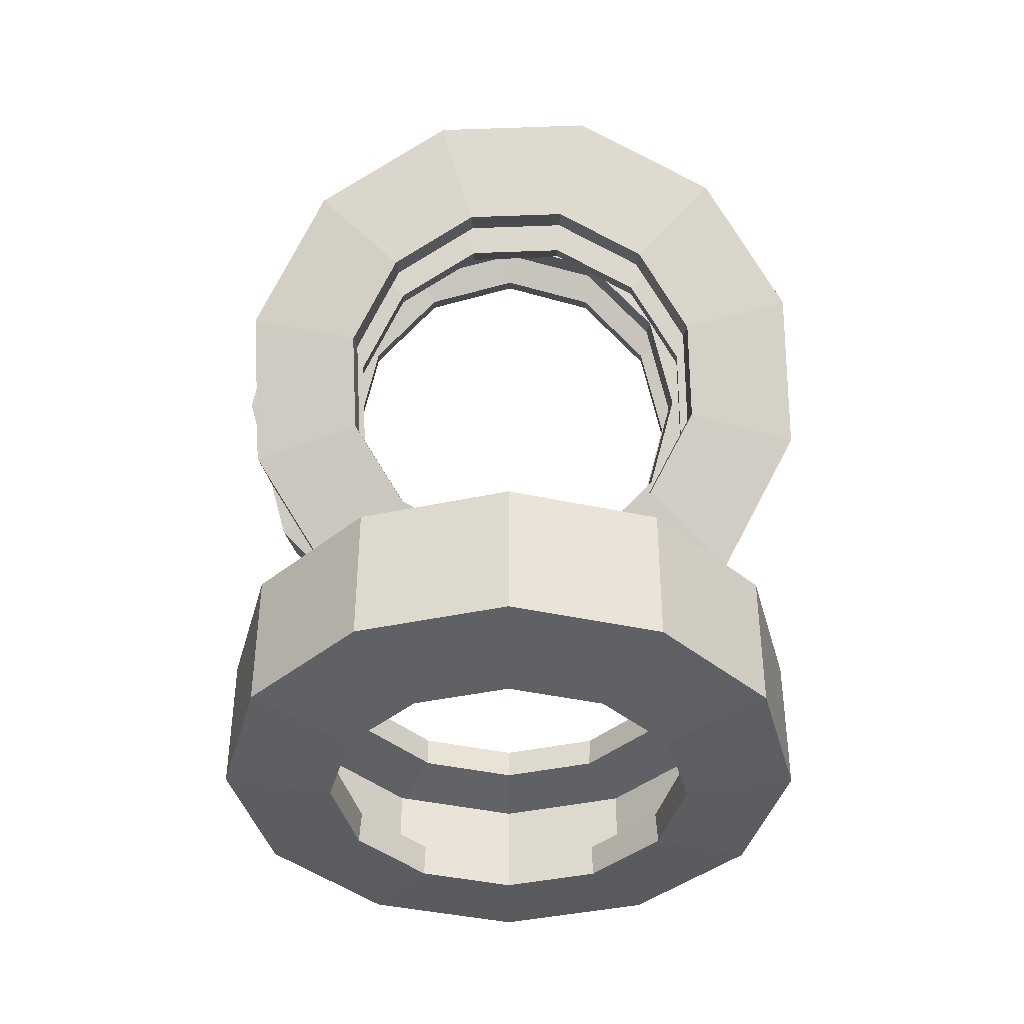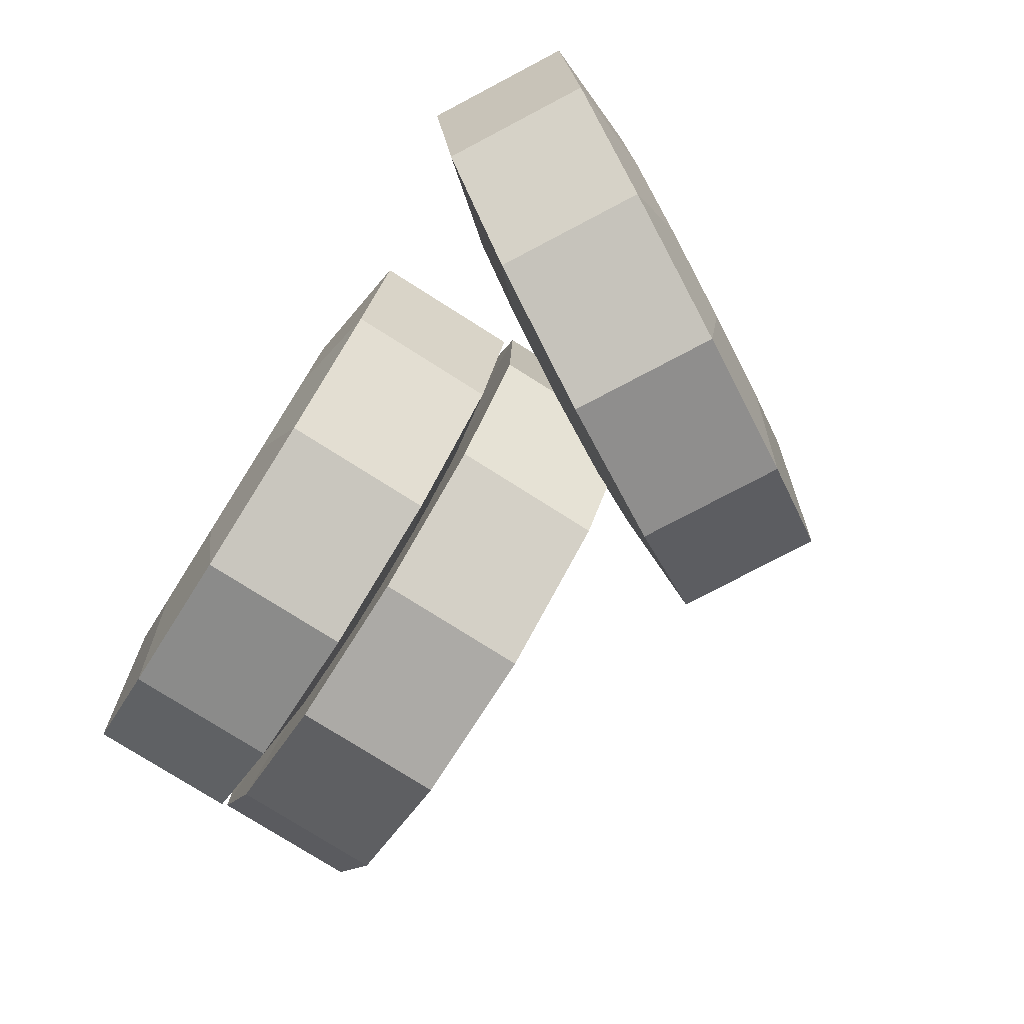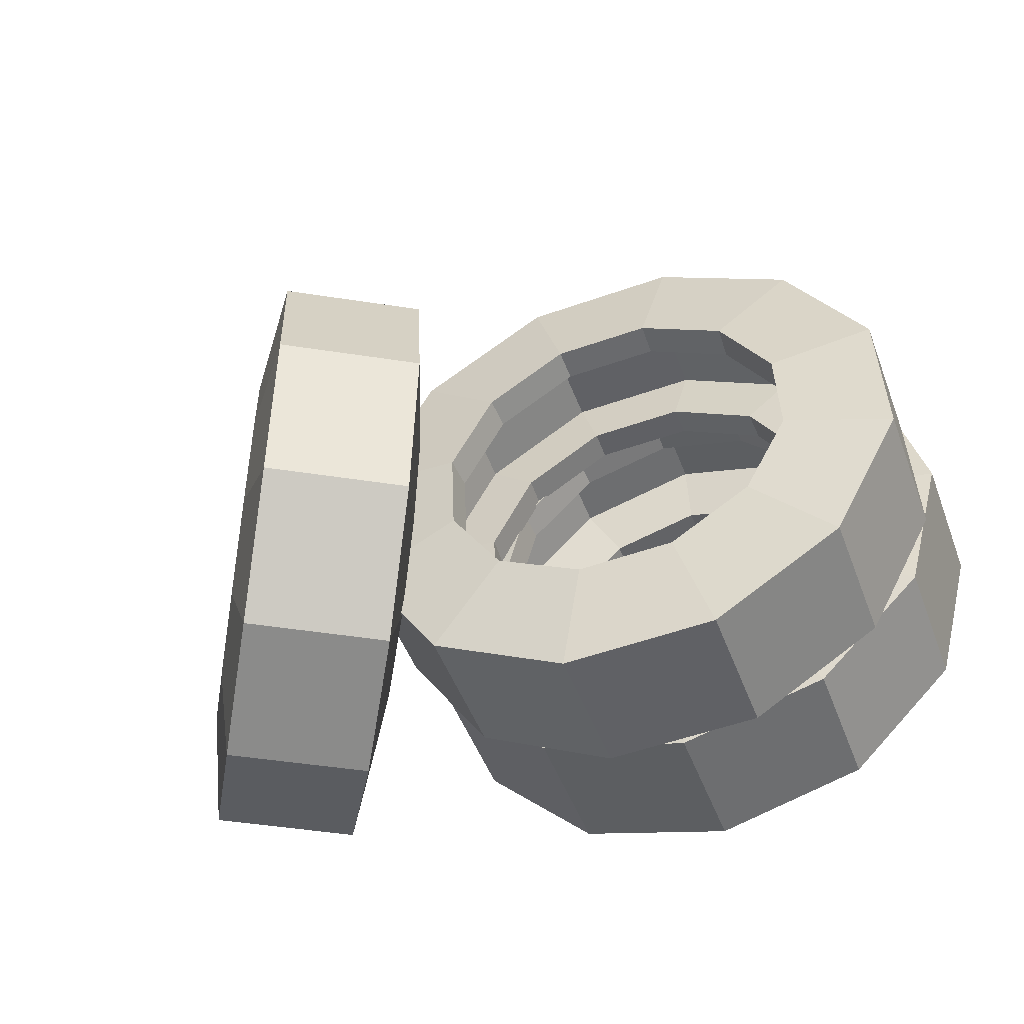
<metadata>
{"format":"obj","ext":"obj","renderer":"f3d","projection":"perspective","resolution":1024,"background":"white","views":[{"elev":79.6,"azim":90.1,"up":"+Y"},{"elev":-77.9,"azim":57.7,"up":"+Z"},{"elev":-48.7,"azim":-159.8,"up":"+Z"}]}
</metadata>
<code>
o obj1
v 18.11 19.54 -31
v 31.37 19.54 -17.74
v 31.37 1.984 -17.74
v 18.11 1.984 -31
v 0 19.54 -35.85
v 0 1.984 -35.85
v -18.11 19.54 -31
v -18.11 1.984 -31
v -31.37 19.54 -17.74
v -31.37 1.984 -17.74
v -36.23 19.54 0.3741
v -36.23 1.984 0.3741
v -31.37 19.54 18.49
v -31.37 1.984 18.49
v -18.11 19.54 31.75
v -18.11 1.984 31.75
v 0 19.54 36.6
v 0 1.984 36.6
v 18.11 19.54 31.75
v 18.11 1.984 31.75
v 31.37 19.54 18.49
v 31.37 1.984 18.49
v 36.23 19.54 0.3741
v 36.23 1.984 0.3741
v 31.37 19.54 -17.74
v 31.37 1.984 -17.74
v 19.7 0 -11
v 11.38 0 -19.33
v 18.11 1.984 -31
v 31.37 1.984 -17.74
v 0 0 -22.38
v 0 1.984 -35.85
v -11.38 0 -19.33
v -18.11 1.984 -31
v -19.7 0 -11
v -31.37 1.984 -17.74
v -22.75 0 0.3741
v -36.23 1.984 0.3741
v -19.7 0 11.75
v -31.37 1.984 18.49
v -11.38 0 20.08
v -18.11 1.984 31.75
v 0 0 23.13
v 0 1.984 36.6
v 11.38 0 20.08
v 18.11 1.984 31.75
v 19.7 0 11.75
v 31.37 1.984 18.49
v 22.75 0 0.3741
v 36.23 1.984 0.3741
v 11.38 21.52 -19.33
v 19.7 21.52 -11
v 31.37 19.54 -17.74
v 18.11 19.54 -31
v 0 21.52 -22.38
v 0 19.54 -35.85
v -11.38 21.52 -19.33
v -18.11 19.54 -31
v -19.7 21.52 -11
v -31.37 19.54 -17.74
v -22.75 21.52 0.3741
v -36.23 19.54 0.3741
v -19.7 21.52 11.75
v -31.37 19.54 18.49
v -11.38 21.52 20.08
v -18.11 19.54 31.75
v 0 21.52 23.13
v 0 19.54 36.6
v 11.38 21.52 20.08
v 19.7 21.52 11.75
v 31.37 19.54 18.49
v 22.75 21.52 0.3741
v 36.23 19.54 0.3741
v 19.47 3.961 -10.87
v 11.24 3.961 -19.1
v 0 3.961 -22.11
v -11.24 3.961 -19.1
v -19.47 3.961 -10.87
v -22.49 3.961 0.3741
v -19.47 3.961 11.62
v -11.24 3.961 19.85
v 0 3.961 22.86
v 11.24 3.961 19.85
v 19.47 3.961 11.62
v 22.49 3.961 0.3741
v 11.24 17.56 -19.1
v 19.47 17.56 -10.87
v 0 17.56 -22.11
v -11.24 17.56 -19.1
v -19.47 17.56 -10.87
v -22.49 17.56 0.3741
v -19.47 17.56 11.62
v -11.24 17.56 19.85
v 0 17.56 22.86
v 11.24 17.56 19.85
v 19.47 17.56 11.62
v 22.49 17.56 0.3741
v 26.21 5.38 -14.76
v 15.13 5.38 -25.83
v -1.526e-05 5.38 -29.89
v -15.13 5.38 -25.83
v -26.21 5.38 -14.76
v -30.26 5.38 0.3741
v -26.21 5.38 15.51
v -15.13 5.38 26.58
v -1.526e-05 5.38 30.64
v 15.13 5.38 26.58
v 26.21 5.38 15.51
v 30.26 5.38 0.3741
v 15.13 16.14 -25.83
v 26.21 16.14 -14.76
v 0 16.14 -29.89
v -15.13 16.14 -25.83
v -26.21 16.14 -14.76
v -30.26 16.14 0.3741
v -26.21 16.14 15.51
v -15.13 16.14 26.58
v 0 16.14 30.64
v 15.13 16.14 26.58
v 26.21 16.14 15.51
v 30.26 16.14 0.3741
v 15.13 5.38 -25.83
v 26.21 5.38 -14.76
v -1.526e-05 5.38 -29.89
v -15.13 5.38 -25.83
v -26.21 5.38 -14.76
v -30.26 5.38 0.3741
v -26.21 5.38 15.51
v -15.13 5.38 26.58
v 15.13 5.38 26.58
v 26.21 5.38 15.51
v 30.26 5.38 0.3741
v 25.64 38.35 -27.84
v 35.61 38.35 -11.96
v 35.61 20.79 -11.96
v 25.64 20.79 -27.84
v 9.061 38.35 -36.6
v 9.061 20.79 -36.6
v -9.679 38.35 -35.9
v -9.679 20.79 -35.9
v -25.56 38.35 -25.93
v -25.56 20.79 -25.93
v -34.32 38.35 -9.35
v -34.32 20.79 -9.35
v -33.62 38.35 9.39
v -33.62 20.79 9.39
v -23.65 38.35 25.27
v -23.65 20.79 25.27
v -7.072 38.35 34.03
v -7.072 20.79 34.03
v 11.67 38.35 33.34
v 11.67 20.79 33.34
v 27.55 38.35 23.36
v 27.55 20.79 23.36
v 36.31 38.35 6.783
v 36.31 20.79 6.783
v 35.61 38.35 -11.96
v 35.61 20.79 -11.96
v 22.74 21.19 -7.986
v 16.47 21.19 -17.96
v 25.64 20.79 -27.84
v 35.61 20.79 -11.96
v 6.06 21.19 -23.46
v 9.061 20.79 -36.6
v -5.708 21.19 -23.03
v -9.679 20.79 -35.9
v -15.68 21.19 -16.76
v -25.56 20.79 -25.93
v -21.19 21.19 -6.349
v -34.32 20.79 -9.35
v -20.75 21.19 5.42
v -33.62 20.79 9.39
v -14.48 21.19 15.39
v -23.65 20.79 25.27
v -4.071 21.19 20.9
v -7.072 20.79 34.03
v 7.698 21.19 20.46
v 11.67 20.79 33.34
v 17.67 21.19 14.19
v 27.55 20.79 23.36
v 23.18 21.19 3.782
v 36.31 20.79 6.783
v 16.47 40.33 -17.96
v 22.74 40.33 -7.986
v 35.61 38.35 -11.96
v 25.64 38.35 -27.84
v 6.06 40.33 -23.46
v 9.061 38.35 -36.6
v -5.708 40.33 -23.03
v -9.679 38.35 -35.9
v -15.68 40.33 -16.76
v -25.56 38.35 -25.93
v -21.19 40.33 -6.349
v -34.32 38.35 -9.35
v -20.75 40.33 5.42
v -33.62 38.35 9.39
v -14.48 40.33 15.39
v -23.65 38.35 25.27
v -4.071 40.33 20.9
v -7.072 38.35 34.03
v 7.698 40.33 20.46
v 17.67 40.33 14.19
v 27.55 38.35 23.36
v 23.18 40.33 3.782
v 36.31 38.35 6.783
v 22.48 25.15 -7.909
v 16.29 25.15 -17.77
v 6.002 25.15 -23.21
v -5.631 25.15 -22.77
v -15.49 25.15 -16.58
v -20.93 25.15 -6.291
v -20.49 25.15 5.342
v -14.3 25.15 15.2
v -4.012 25.15 20.64
v 7.62 25.15 20.21
v 17.48 25.15 14.01
v 22.92 25.15 3.724
v 16.29 36.37 -17.77
v 22.48 36.37 -7.909
v 6.002 36.37 -23.21
v -5.631 36.37 -22.77
v -15.49 36.37 -16.58
v -20.93 36.37 -6.291
v -20.49 36.37 5.342
v -14.3 36.37 15.2
v -4.012 36.37 20.64
v 7.62 36.37 20.21
v 17.48 36.37 14.01
v 22.92 36.37 3.724
v 29.91 24.19 -10.2
v 21.58 24.19 -23.46
v 7.733 24.19 -30.79
v -7.921 24.19 -30.2
v -21.19 24.19 -21.87
v -28.51 24.19 -8.022
v -27.93 24.19 7.633
v -19.59 24.19 20.9
v -5.744 24.19 28.22
v 9.911 24.19 27.64
v 23.18 24.19 19.3
v 30.5 24.19 5.455
v 21.58 34.95 -23.46
v 29.91 34.95 -10.2
v 7.733 34.95 -30.79
v -7.921 34.95 -30.2
v -21.19 34.95 -21.87
v -28.51 34.95 -8.022
v -27.93 34.95 7.633
v -19.59 34.95 20.9
v -5.744 34.95 28.22
v 9.911 34.95 27.64
v 23.18 34.95 19.3
v 30.5 34.95 5.455
v 21.58 24.19 -23.46
v 29.91 24.19 -10.2
v 7.733 24.19 -30.79
v -7.921 24.19 -30.2
v -21.19 24.19 -21.87
v -28.51 24.19 -8.022
v -27.93 24.19 7.633
v -19.59 24.19 20.9
v 9.911 24.19 27.64
v 23.18 24.19 19.3
v 30.5 24.19 5.455
v 62.41 21.21 -31
v 69.04 9.729 -17.74
v 53.84 0.9522 -17.74
v 47.21 12.44 -31
v 53.36 36.9 -35.85
v 38.16 28.12 -35.85
v 44.3 52.59 -31
v 29.1 43.81 -31
v 37.67 64.07 -17.74
v 22.47 55.29 -17.74
v 35.24 68.27 0.3741
v 20.04 59.5 0.3741
v 37.67 64.07 18.49
v 22.47 55.29 18.49
v 44.3 52.59 31.75
v 29.1 43.81 31.75
v 53.36 36.9 36.6
v 38.16 28.12 36.6
v 62.41 21.21 31.75
v 47.21 12.44 31.75
v 69.04 9.729 18.49
v 53.84 0.9522 18.49
v 71.47 5.526 0.3741
v 56.27 -3.251 0.3741
v 69.04 9.729 -17.74
v 53.84 0.9522 -17.74
v 46.29 10.07 -11
v 42.13 17.28 -19.33
v 47.21 12.44 -31
v 53.84 0.9522 -17.74
v 36.44 27.13 -22.38
v 38.16 28.12 -35.85
v 30.75 36.98 -19.33
v 29.1 43.81 -31
v 26.59 44.19 -11
v 22.47 55.29 -17.74
v 25.06 46.83 0.3741
v 20.04 59.5 0.3741
v 26.59 44.19 11.75
v 22.47 55.29 18.49
v 30.75 36.98 20.08
v 29.1 43.81 31.75
v 36.44 27.13 23.13
v 38.16 28.12 36.6
v 42.13 17.28 20.08
v 47.21 12.44 31.75
v 46.29 10.07 11.75
v 53.84 0.9522 18.49
v 47.81 7.427 0.3741
v 56.27 -3.251 0.3741
v 60.76 28.04 -19.33
v 64.93 20.83 -11
v 69.04 9.729 -17.74
v 62.41 21.21 -31
v 55.08 37.89 -22.38
v 53.36 36.9 -35.85
v 49.39 47.74 -19.33
v 44.3 52.59 -31
v 45.22 54.96 -11
v 37.67 64.07 -17.74
v 43.7 57.6 0.3741
v 35.24 68.27 0.3741
v 45.22 54.96 11.75
v 37.67 64.07 18.49
v 49.39 47.74 20.08
v 44.3 52.59 31.75
v 55.08 37.89 23.13
v 53.36 36.9 36.6
v 60.76 28.04 20.08
v 64.93 20.83 11.75
v 69.04 9.729 18.49
v 66.45 18.19 0.3741
v 71.47 5.526 0.3741
v 49.61 12.25 -10.87
v 45.49 19.37 -19.1
v 39.87 29.11 -22.11
v 34.25 38.85 -19.1
v 30.13 45.98 -10.87
v 28.62 48.59 0.3741
v 30.13 45.98 11.62
v 34.25 38.85 19.85
v 39.87 29.11 22.86
v 45.49 19.37 19.85
v 49.61 12.25 11.62
v 51.11 9.636 0.3741
v 57.27 26.17 -19.1
v 61.38 19.05 -10.87
v 51.65 35.91 -22.11
v 46.02 45.65 -19.1
v 41.91 52.78 -10.87
v 40.4 55.39 0.3741
v 41.91 52.78 11.62
v 46.02 45.65 19.85
v 51.65 35.91 22.86
v 57.27 26.17 19.85
v 61.38 19.05 11.62
v 62.89 16.44 0.3741
v 54.2 7.124 -14.76
v 48.66 16.72 -25.83
v 41.1 29.82 -29.89
v 33.53 42.93 -25.83
v 27.99 52.52 -14.76
v 25.97 56.03 0.3741
v 27.99 52.52 15.51
v 33.53 42.93 26.58
v 41.1 29.82 30.64
v 48.66 16.72 26.58
v 54.2 7.124 15.51
v 56.23 3.612 0.3741
v 57.98 22.1 -25.83
v 63.52 12.5 -14.76
v 50.42 35.2 -29.89
v 42.85 48.31 -25.83
v 37.31 57.9 -14.76
v 35.29 61.41 0.3741
v 37.31 57.9 15.51
v 42.85 48.31 26.58
v 50.42 35.2 30.64
v 57.98 22.1 26.58
v 63.52 12.5 15.51
v 65.55 8.993 0.3741
v 48.66 16.72 -25.83
v 54.2 7.124 -14.76
v 41.1 29.82 -29.89
v 33.53 42.93 -25.83
v 27.99 52.52 -14.76
v 25.97 56.03 0.3741
v 27.99 52.52 15.51
v 33.53 42.93 26.58
v 48.66 16.72 26.58
v 54.2 7.124 15.51
v 56.23 3.612 0.3741
f 1 2 3
f 3 4 1
f 5 1 4
f 4 6 5
f 7 5 6
f 6 8 7
f 9 7 8
f 8 10 9
f 11 9 10
f 10 12 11
f 13 11 12
f 12 14 13
f 15 13 14
f 14 16 15
f 17 15 16
f 16 18 17
f 19 17 18
f 18 20 19
f 21 19 20
f 20 22 21
f 23 21 22
f 22 24 23
f 25 23 24
f 24 26 25
f 27 28 29
f 29 30 27
f 28 31 32
f 32 29 28
f 31 33 34
f 34 32 31
f 33 35 36
f 36 34 33
f 35 37 38
f 38 36 35
f 37 39 40
f 40 38 37
f 39 41 42
f 42 40 39
f 41 43 44
f 44 42 41
f 43 45 46
f 46 44 43
f 45 47 48
f 48 46 45
f 47 49 50
f 50 48 47
f 49 27 30
f 30 50 49
f 51 52 53
f 53 54 51
f 55 51 54
f 54 56 55
f 57 55 56
f 56 58 57
f 59 57 58
f 58 60 59
f 61 59 60
f 60 62 61
f 63 61 62
f 62 64 63
f 65 63 64
f 64 66 65
f 67 65 66
f 66 68 67
f 69 67 68
f 68 19 69
f 70 69 19
f 19 71 70
f 72 70 71
f 71 73 72
f 52 72 73
f 73 53 52
f 74 75 28
f 28 27 74
f 75 76 31
f 31 28 75
f 76 77 33
f 33 31 76
f 77 78 35
f 35 33 77
f 78 79 37
f 37 35 78
f 79 80 39
f 39 37 79
f 80 81 41
f 41 39 80
f 81 82 43
f 43 41 81
f 82 83 45
f 45 43 82
f 83 84 47
f 47 45 83
f 84 85 49
f 49 47 84
f 85 74 27
f 27 49 85
f 86 87 52
f 52 51 86
f 88 86 51
f 51 55 88
f 89 88 55
f 55 57 89
f 90 89 57
f 57 59 90
f 91 90 59
f 59 61 91
f 92 91 61
f 61 63 92
f 93 92 63
f 63 65 93
f 94 93 65
f 65 67 94
f 95 94 67
f 67 69 95
f 96 95 69
f 69 70 96
f 97 96 70
f 70 72 97
f 87 97 72
f 72 52 87
f 98 99 75
f 75 74 98
f 99 100 76
f 76 75 99
f 100 101 77
f 77 76 100
f 101 102 78
f 78 77 101
f 102 103 79
f 79 78 102
f 103 104 80
f 80 79 103
f 104 105 81
f 81 80 104
f 105 106 82
f 82 81 105
f 106 107 83
f 83 82 106
f 107 108 84
f 84 83 107
f 108 109 85
f 85 84 108
f 109 98 74
f 74 85 109
f 110 111 87
f 87 86 110
f 112 110 86
f 86 88 112
f 113 112 88
f 88 89 113
f 114 113 89
f 89 90 114
f 115 114 90
f 90 91 115
f 116 115 91
f 91 92 116
f 117 116 92
f 92 93 117
f 118 117 93
f 93 94 118
f 119 118 94
f 94 95 119
f 120 119 95
f 95 96 120
f 121 120 96
f 96 97 121
f 111 121 97
f 97 87 111
f 122 123 111
f 111 110 122
f 124 122 110
f 110 112 124
f 125 124 112
f 112 113 125
f 126 125 113
f 113 114 126
f 127 126 114
f 114 115 127
f 128 127 115
f 115 116 128
f 129 128 116
f 116 117 129
f 106 129 117
f 117 118 106
f 130 106 118
f 118 119 130
f 131 130 119
f 119 120 131
f 132 131 120
f 120 121 132
f 123 132 121
f 121 111 123
f 133 134 135
f 135 136 133
f 137 133 136
f 136 138 137
f 139 137 138
f 138 140 139
f 141 139 140
f 140 142 141
f 143 141 142
f 142 144 143
f 145 143 144
f 144 146 145
f 147 145 146
f 146 148 147
f 149 147 148
f 148 150 149
f 151 149 150
f 150 152 151
f 153 151 152
f 152 154 153
f 155 153 154
f 154 156 155
f 157 155 156
f 156 158 157
f 159 160 161
f 161 162 159
f 160 163 164
f 164 161 160
f 163 165 166
f 166 164 163
f 165 167 168
f 168 166 165
f 167 169 170
f 170 168 167
f 169 171 172
f 172 170 169
f 171 173 174
f 174 172 171
f 173 175 176
f 176 174 173
f 175 177 178
f 178 176 175
f 177 179 180
f 180 178 177
f 179 181 182
f 182 180 179
f 181 159 162
f 162 182 181
f 183 184 185
f 185 186 183
f 187 183 186
f 186 188 187
f 189 187 188
f 188 190 189
f 191 189 190
f 190 192 191
f 193 191 192
f 192 194 193
f 195 193 194
f 194 196 195
f 197 195 196
f 196 198 197
f 199 197 198
f 198 200 199
f 201 199 200
f 200 151 201
f 202 201 151
f 151 203 202
f 204 202 203
f 203 205 204
f 184 204 205
f 205 185 184
f 206 207 160
f 160 159 206
f 207 208 163
f 163 160 207
f 208 209 165
f 165 163 208
f 209 210 167
f 167 165 209
f 210 211 169
f 169 167 210
f 211 212 171
f 171 169 211
f 212 213 173
f 173 171 212
f 213 214 175
f 175 173 213
f 214 215 177
f 177 175 214
f 215 216 179
f 179 177 215
f 216 217 181
f 181 179 216
f 217 206 159
f 159 181 217
f 218 219 184
f 184 183 218
f 220 218 183
f 183 187 220
f 221 220 187
f 187 189 221
f 222 221 189
f 189 191 222
f 223 222 191
f 191 193 223
f 224 223 193
f 193 195 224
f 225 224 195
f 195 197 225
f 226 225 197
f 197 199 226
f 227 226 199
f 199 201 227
f 228 227 201
f 201 202 228
f 229 228 202
f 202 204 229
f 219 229 204
f 204 184 219
f 230 231 207
f 207 206 230
f 231 232 208
f 208 207 231
f 232 233 209
f 209 208 232
f 233 234 210
f 210 209 233
f 234 235 211
f 211 210 234
f 235 236 212
f 212 211 235
f 236 237 213
f 213 212 236
f 237 238 214
f 214 213 237
f 238 239 215
f 215 214 238
f 239 240 216
f 216 215 239
f 240 241 217
f 217 216 240
f 241 230 206
f 206 217 241
f 242 243 219
f 219 218 242
f 244 242 218
f 218 220 244
f 245 244 220
f 220 221 245
f 246 245 221
f 221 222 246
f 247 246 222
f 222 223 247
f 248 247 223
f 223 224 248
f 249 248 224
f 224 225 249
f 250 249 225
f 225 226 250
f 251 250 226
f 226 227 251
f 252 251 227
f 227 228 252
f 253 252 228
f 228 229 253
f 243 253 229
f 229 219 243
f 254 255 243
f 243 242 254
f 256 254 242
f 242 244 256
f 257 256 244
f 244 245 257
f 258 257 245
f 245 246 258
f 259 258 246
f 246 247 259
f 260 259 247
f 247 248 260
f 261 260 248
f 248 249 261
f 238 261 249
f 249 250 238
f 262 238 250
f 250 251 262
f 263 262 251
f 251 252 263
f 264 263 252
f 252 253 264
f 255 264 253
f 253 243 255
f 265 266 267
f 267 268 265
f 269 265 268
f 268 270 269
f 271 269 270
f 270 272 271
f 273 271 272
f 272 274 273
f 275 273 274
f 274 276 275
f 277 275 276
f 276 278 277
f 279 277 278
f 278 280 279
f 281 279 280
f 280 282 281
f 283 281 282
f 282 284 283
f 285 283 284
f 284 286 285
f 287 285 286
f 286 288 287
f 289 287 288
f 288 290 289
f 291 292 293
f 293 294 291
f 292 295 296
f 296 293 292
f 295 297 298
f 298 296 295
f 297 299 300
f 300 298 297
f 299 301 302
f 302 300 299
f 301 303 304
f 304 302 301
f 303 305 306
f 306 304 303
f 305 307 308
f 308 306 305
f 307 309 310
f 310 308 307
f 309 311 312
f 312 310 309
f 311 313 314
f 314 312 311
f 313 291 294
f 294 314 313
f 315 316 317
f 317 318 315
f 319 315 318
f 318 320 319
f 321 319 320
f 320 322 321
f 323 321 322
f 322 324 323
f 325 323 324
f 324 326 325
f 327 325 326
f 326 328 327
f 329 327 328
f 328 330 329
f 331 329 330
f 330 332 331
f 333 331 332
f 332 283 333
f 334 333 283
f 283 335 334
f 336 334 335
f 335 337 336
f 316 336 337
f 337 317 316
f 338 339 292
f 292 291 338
f 339 340 295
f 295 292 339
f 340 341 297
f 297 295 340
f 341 342 299
f 299 297 341
f 342 343 301
f 301 299 342
f 343 344 303
f 303 301 343
f 344 345 305
f 305 303 344
f 345 346 307
f 307 305 345
f 346 347 309
f 309 307 346
f 347 348 311
f 311 309 347
f 348 349 313
f 313 311 348
f 349 338 291
f 291 313 349
f 350 351 316
f 316 315 350
f 352 350 315
f 315 319 352
f 353 352 319
f 319 321 353
f 354 353 321
f 321 323 354
f 355 354 323
f 323 325 355
f 356 355 325
f 325 327 356
f 357 356 327
f 327 329 357
f 358 357 329
f 329 331 358
f 359 358 331
f 331 333 359
f 360 359 333
f 333 334 360
f 361 360 334
f 334 336 361
f 351 361 336
f 336 316 351
f 362 363 339
f 339 338 362
f 363 364 340
f 340 339 363
f 364 365 341
f 341 340 364
f 365 366 342
f 342 341 365
f 366 367 343
f 343 342 366
f 367 368 344
f 344 343 367
f 368 369 345
f 345 344 368
f 369 370 346
f 346 345 369
f 370 371 347
f 347 346 370
f 371 372 348
f 348 347 371
f 372 373 349
f 349 348 372
f 373 362 338
f 338 349 373
f 374 375 351
f 351 350 374
f 376 374 350
f 350 352 376
f 377 376 352
f 352 353 377
f 378 377 353
f 353 354 378
f 379 378 354
f 354 355 379
f 380 379 355
f 355 356 380
f 381 380 356
f 356 357 381
f 382 381 357
f 357 358 382
f 383 382 358
f 358 359 383
f 384 383 359
f 359 360 384
f 385 384 360
f 360 361 385
f 375 385 361
f 361 351 375
f 386 387 375
f 375 374 386
f 388 386 374
f 374 376 388
f 389 388 376
f 376 377 389
f 390 389 377
f 377 378 390
f 391 390 378
f 378 379 391
f 392 391 379
f 379 380 392
f 393 392 380
f 380 381 393
f 370 393 381
f 381 382 370
f 394 370 382
f 382 383 394
f 395 394 383
f 383 384 395
f 396 395 384
f 384 385 396
f 387 396 385
f 385 375 387

</code>
